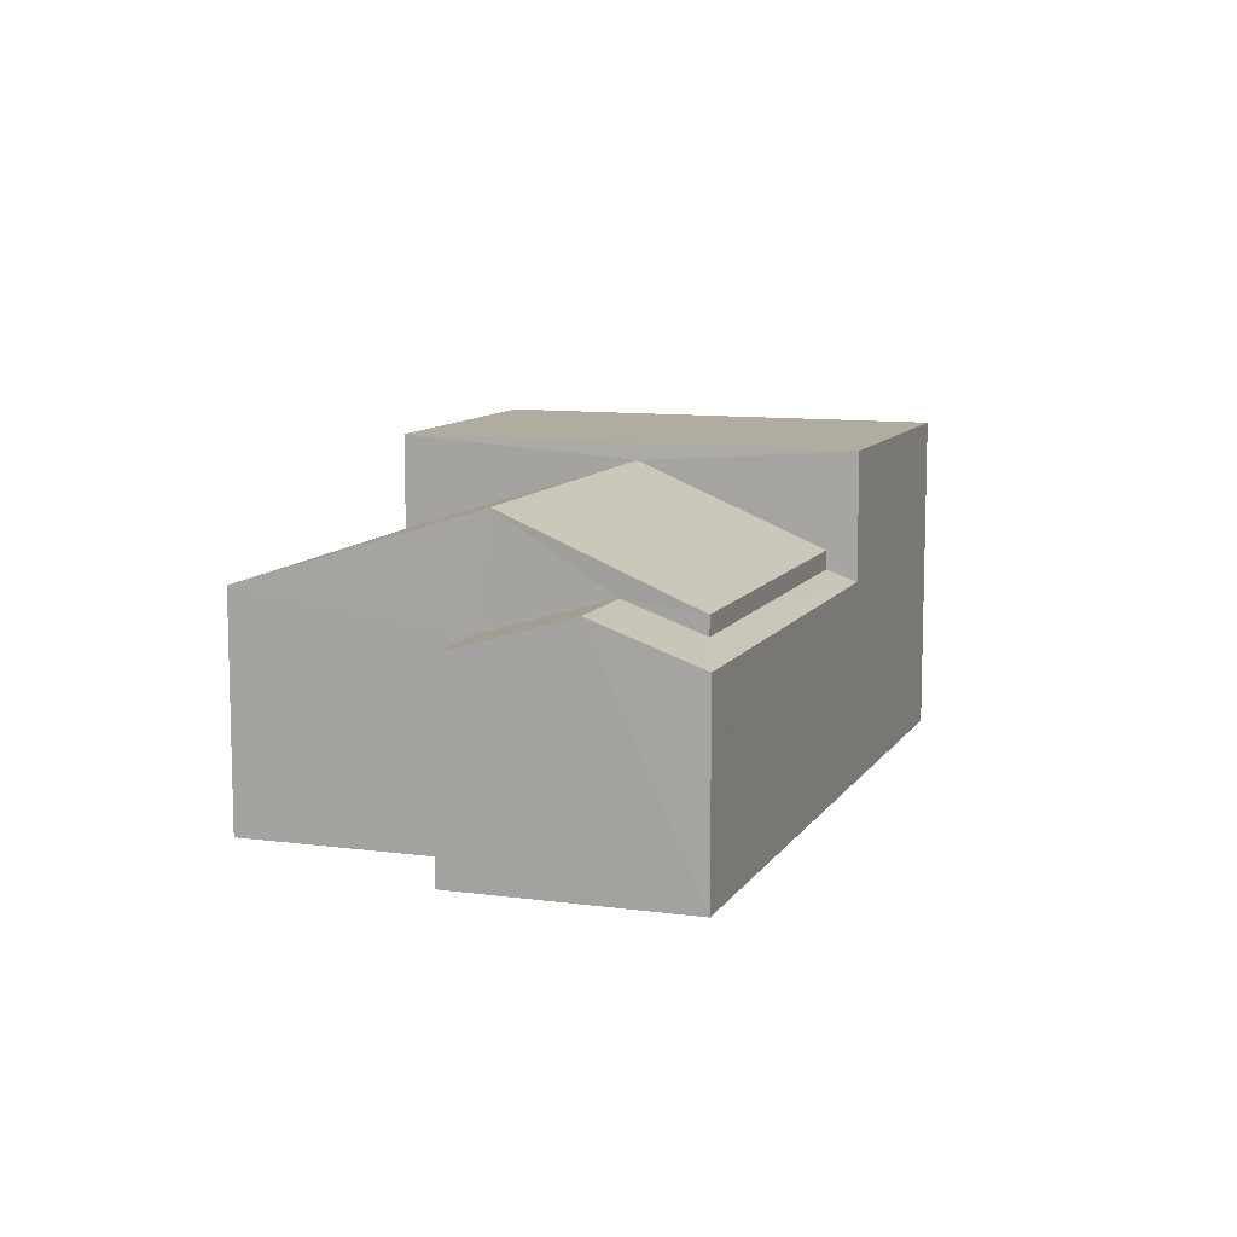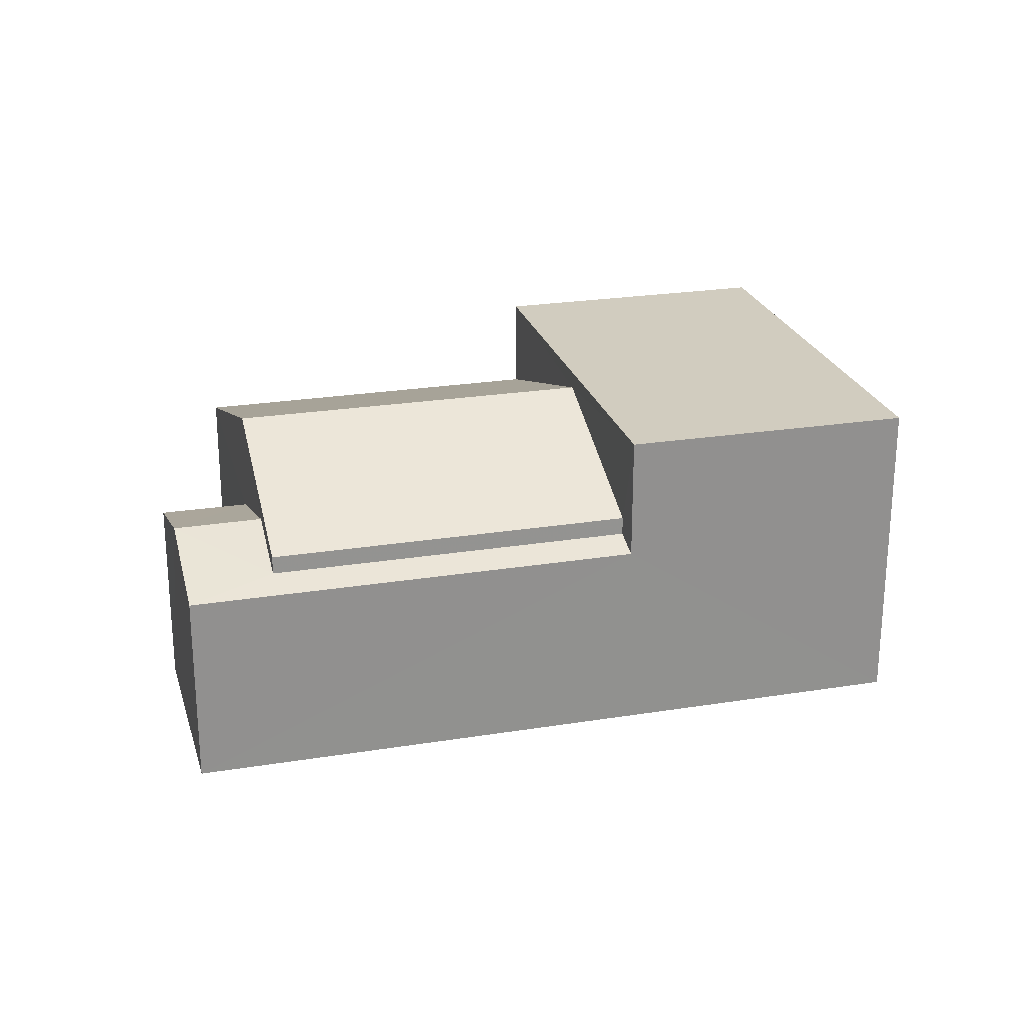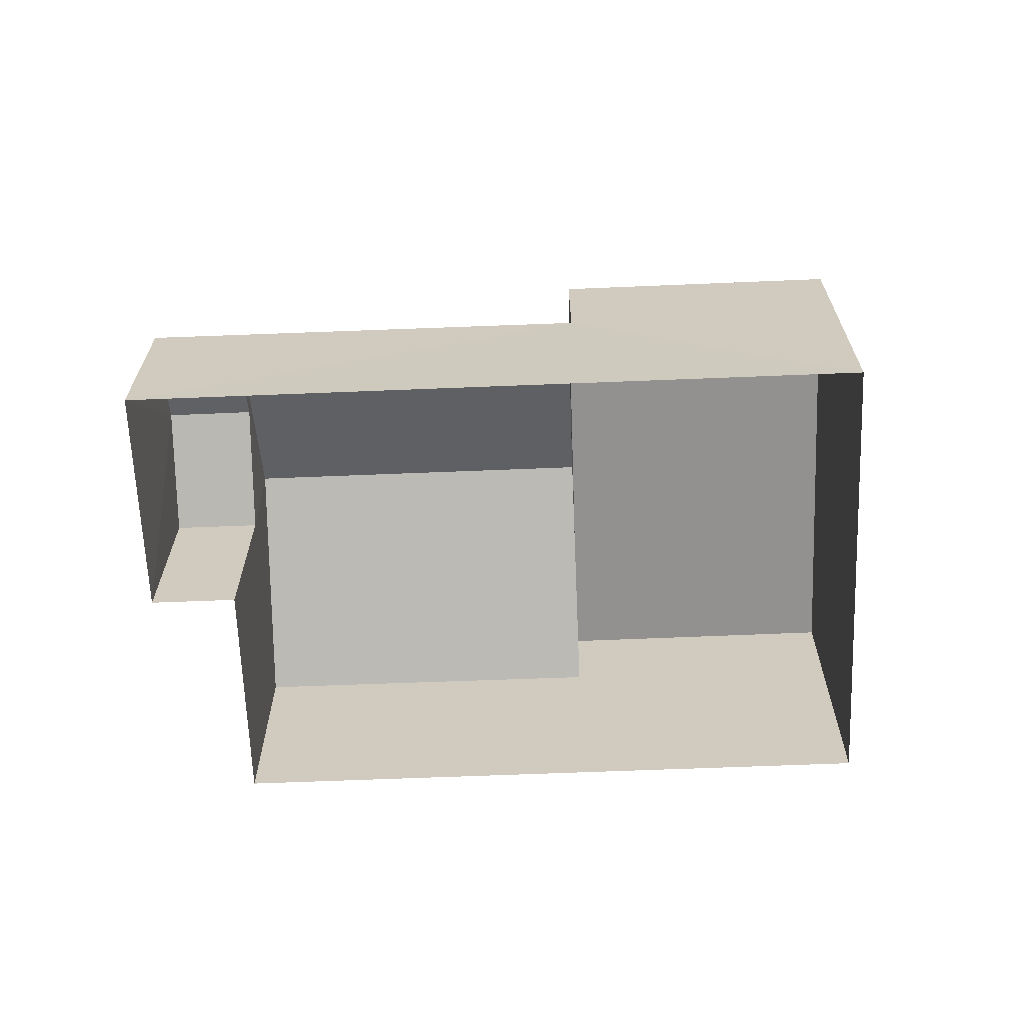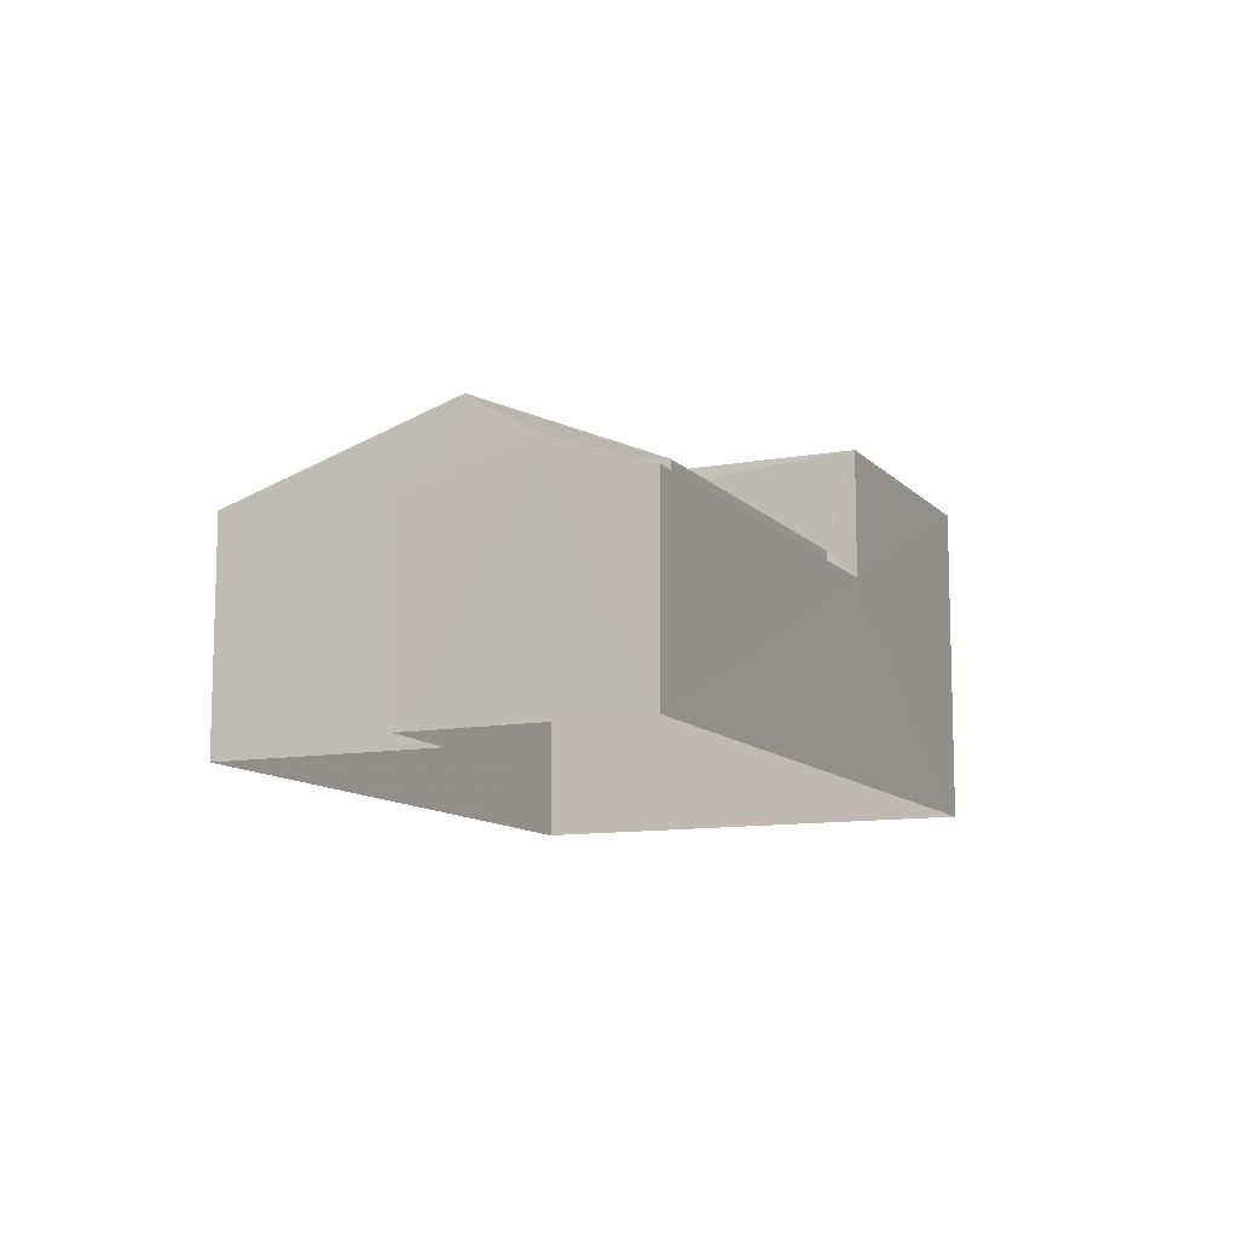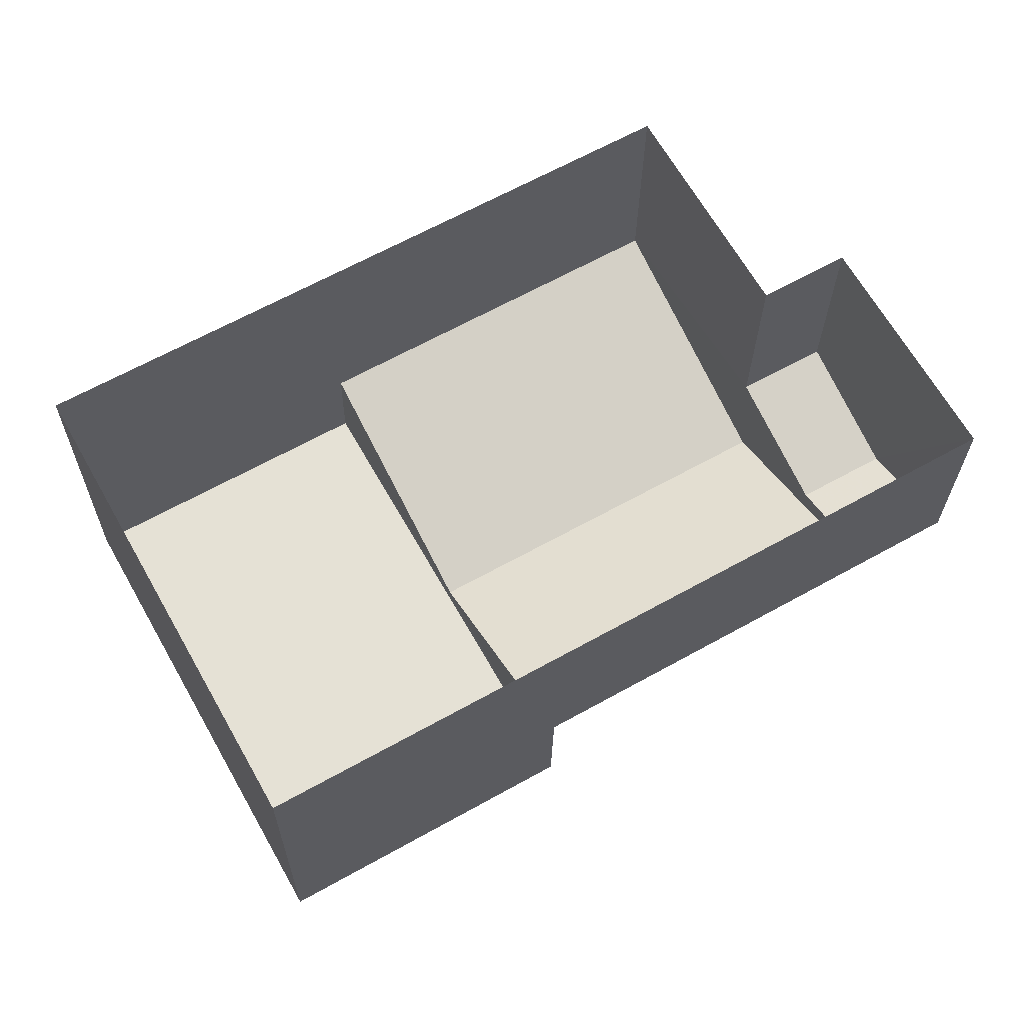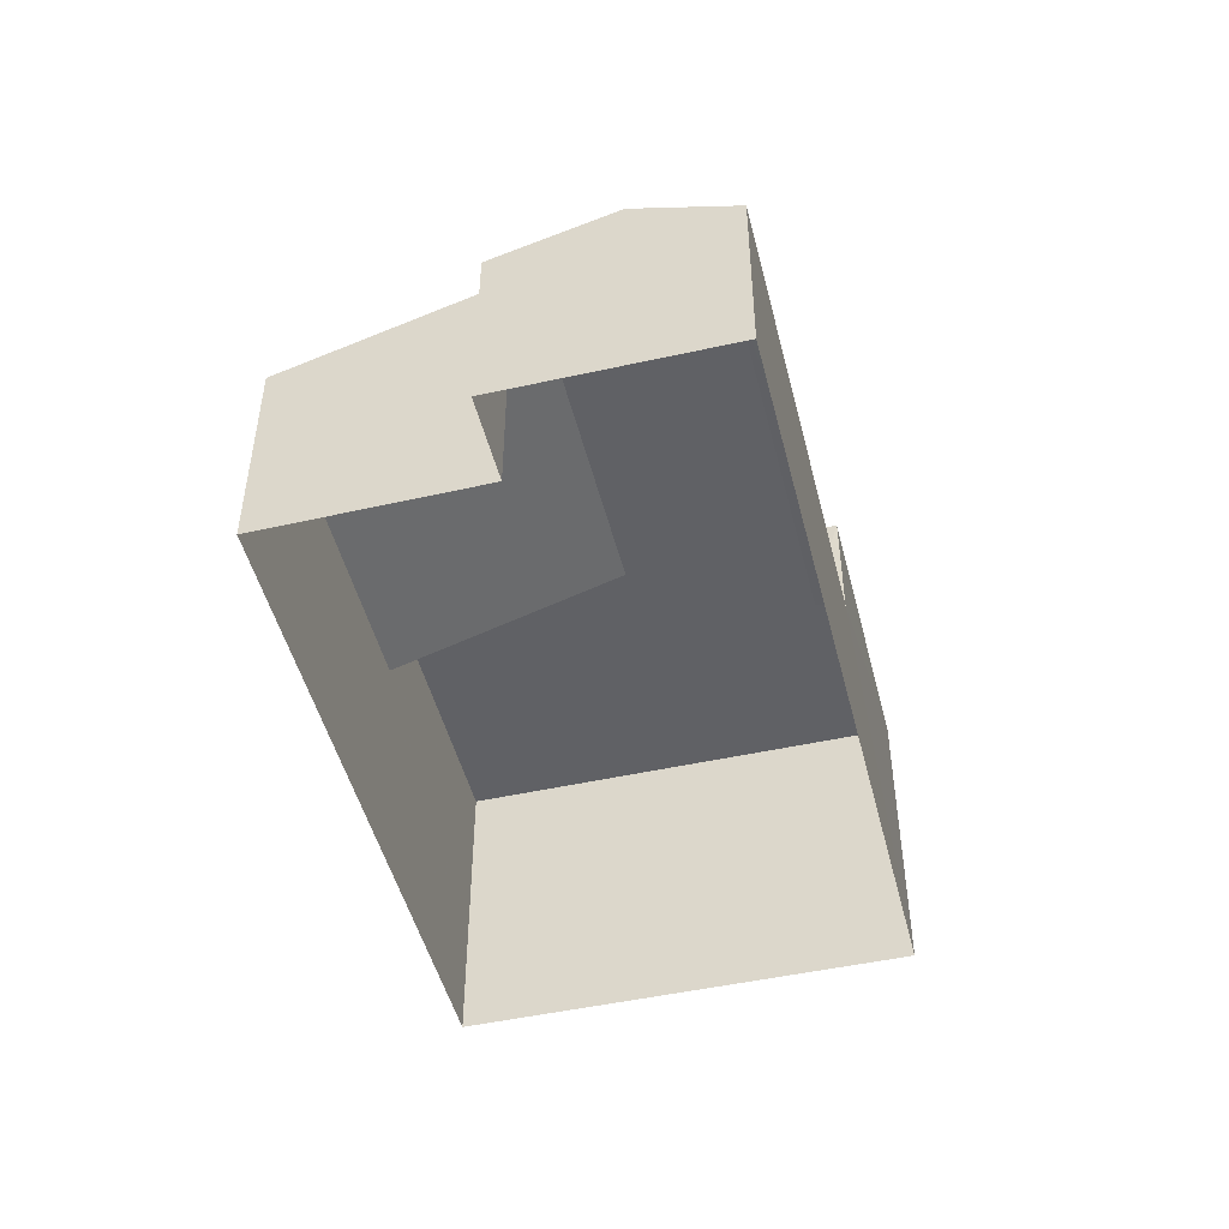
<metadata>
{"format":"obj","ext":"obj","renderer":"f3d","projection":"perspective","resolution":1024,"background":"white","views":[{"elev":10.0,"azim":-100.1,"up":"+Z"},{"elev":24.1,"azim":-44.5,"up":"+Z"},{"elev":-66.1,"azim":-27.2,"up":"+Z"},{"elev":-11.0,"azim":-94.9,"up":"+Z"},{"elev":-24.8,"azim":179.4,"up":"+Y"},{"elev":-48.6,"azim":-105.4,"up":"+Z"}]}
</metadata>
<code>
v -3.116e+05 4.299e+04 15.71
v -3.116e+05 4.299e+04 15.71
v -3.116e+05 4.298e+04 15.71
v -3.116e+05 4.298e+04 15.71
v -3.116e+05 4.299e+04 15.71
v -3.116e+05 4.299e+04 15.72
v -3.116e+05 4.299e+04 19.53
v -3.116e+05 4.299e+04 19.53
v -3.116e+05 4.299e+04 20.26
v -3.116e+05 4.299e+04 20.26
v -3.116e+05 4.299e+04 21.96
v -3.116e+05 4.298e+04 21.95
v -3.116e+05 4.298e+04 21.95
v -3.116e+05 4.299e+04 21.96
v -3.116e+05 4.298e+04 20.09
v -3.116e+05 4.298e+04 21.62
v -3.116e+05 4.299e+04 21.63
v -3.116e+05 4.298e+04 20.09
v -3.116e+05 4.299e+04 20.09
v -3.116e+05 4.299e+04 20.09
v -3.116e+05 4.298e+04 19.73
v -3.116e+05 4.298e+04 19.52
v -3.116e+05 4.298e+04 19.52
v -3.116e+05 4.298e+04 19.73
f 1 2 3
f 3 2 4
f 4 2 5
f 2 6 5
f 7 8 9
f 10 7 9
f 11 12 13
f 11 14 12
f 15 16 17
f 18 15 17
f 19 20 17
f 16 19 17
f 10 9 21
f 9 22 21
f 21 23 24
f 21 22 23
f 11 4 5
f 11 13 4
f 24 23 15
f 16 14 19
f 23 12 15
f 12 14 16
f 15 12 16
f 2 1 8
f 7 2 8
f 6 19 5
f 5 19 11
f 6 20 19
f 11 19 14
f 8 1 9
f 1 3 9
f 3 22 9
f 24 15 18
f 21 24 18
f 22 3 23
f 12 23 13
f 13 23 4
f 23 3 4
f 7 6 2
f 6 7 20
f 20 7 17
f 18 10 21
f 17 10 18
f 7 10 17

</code>
